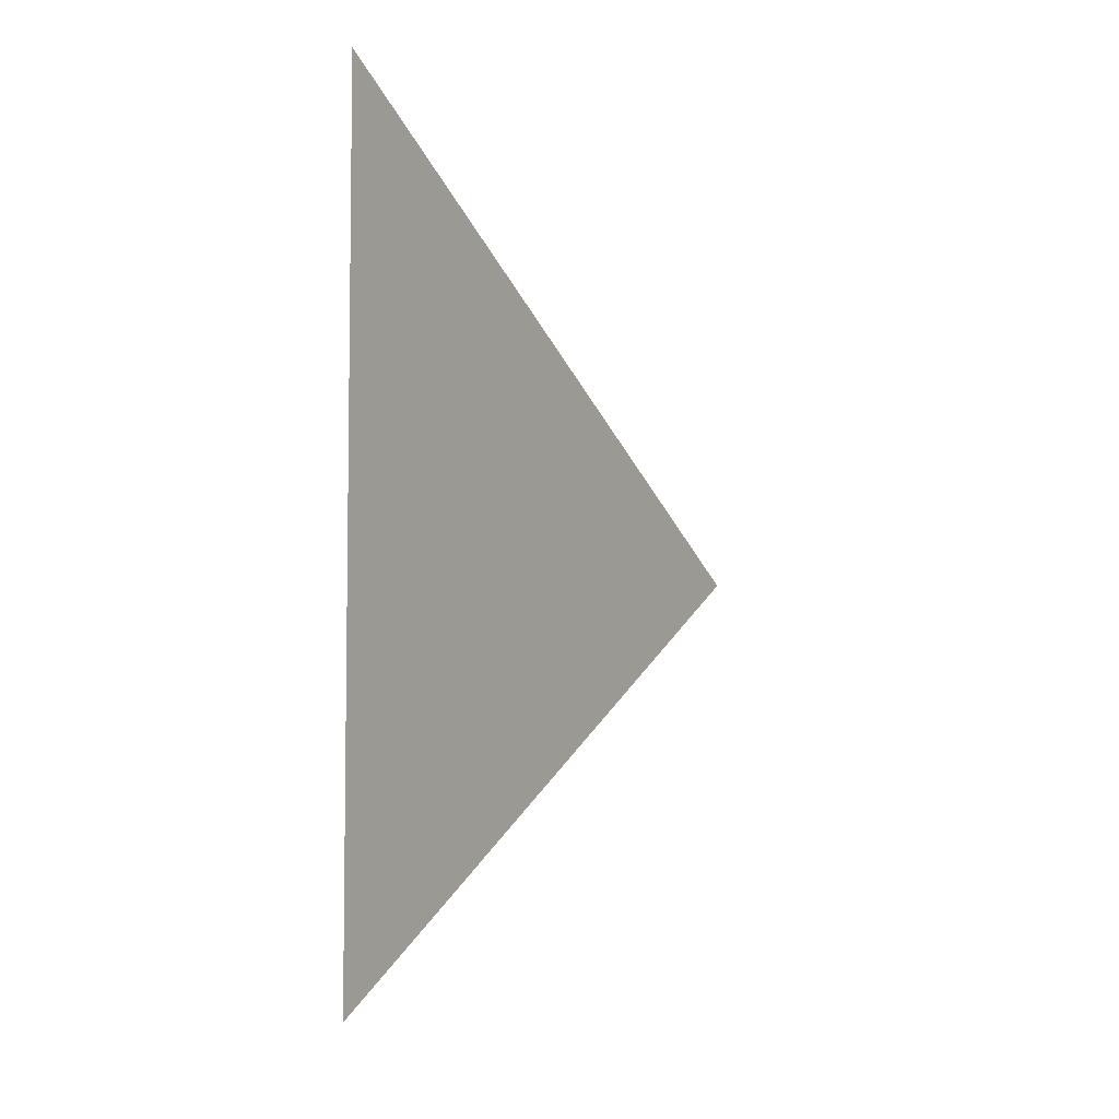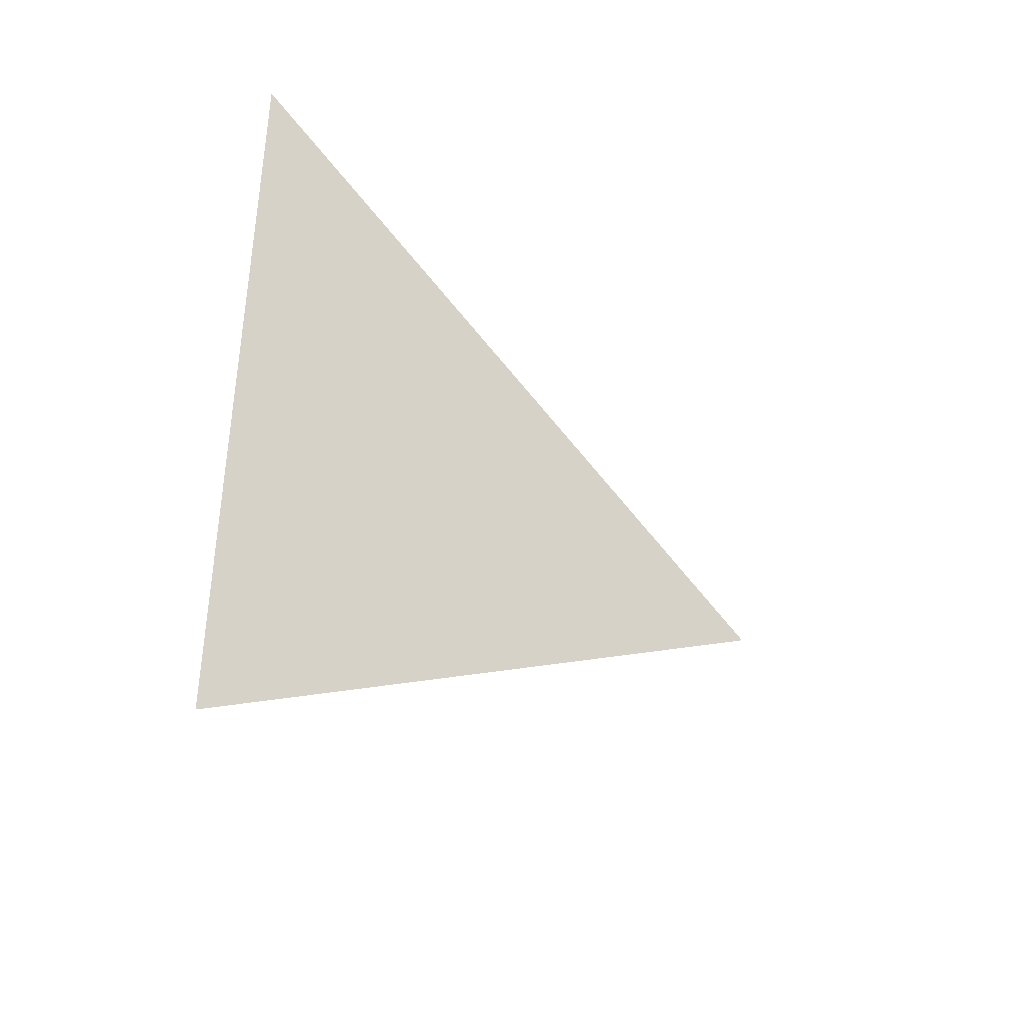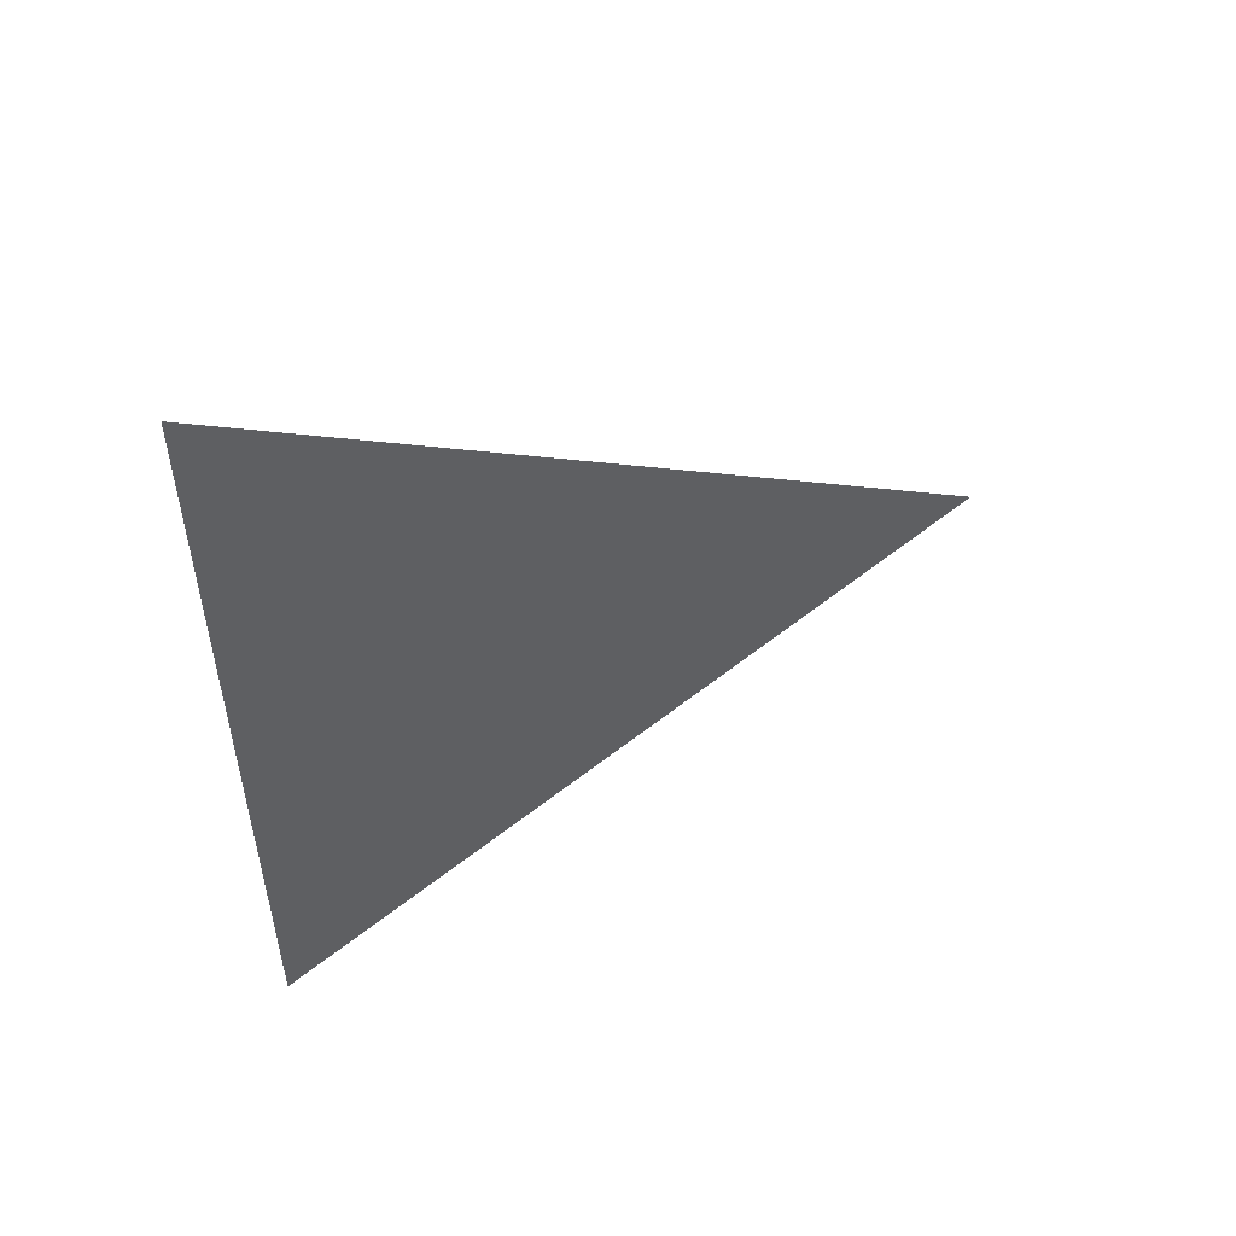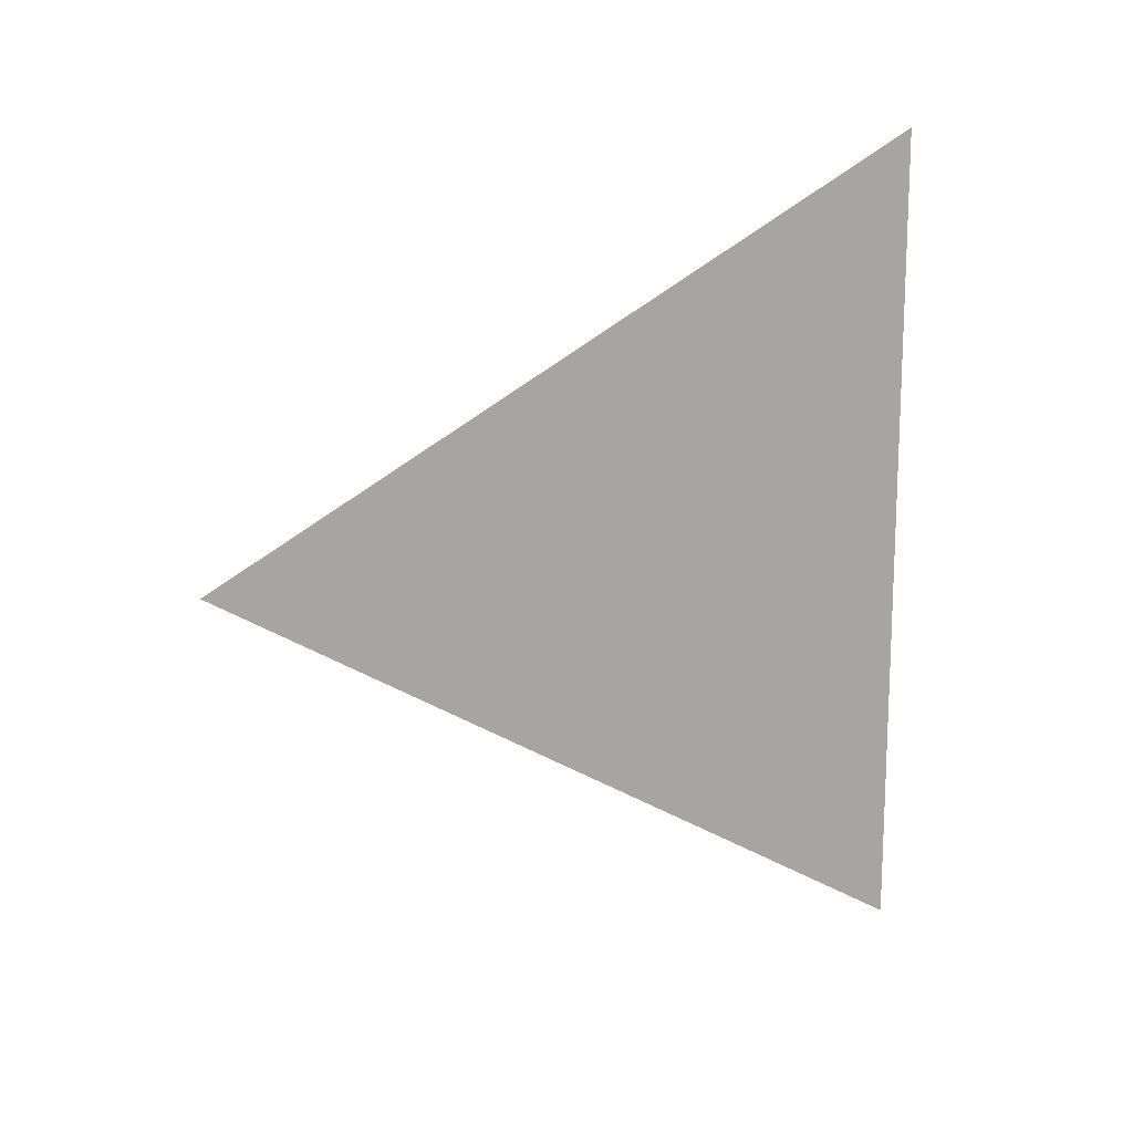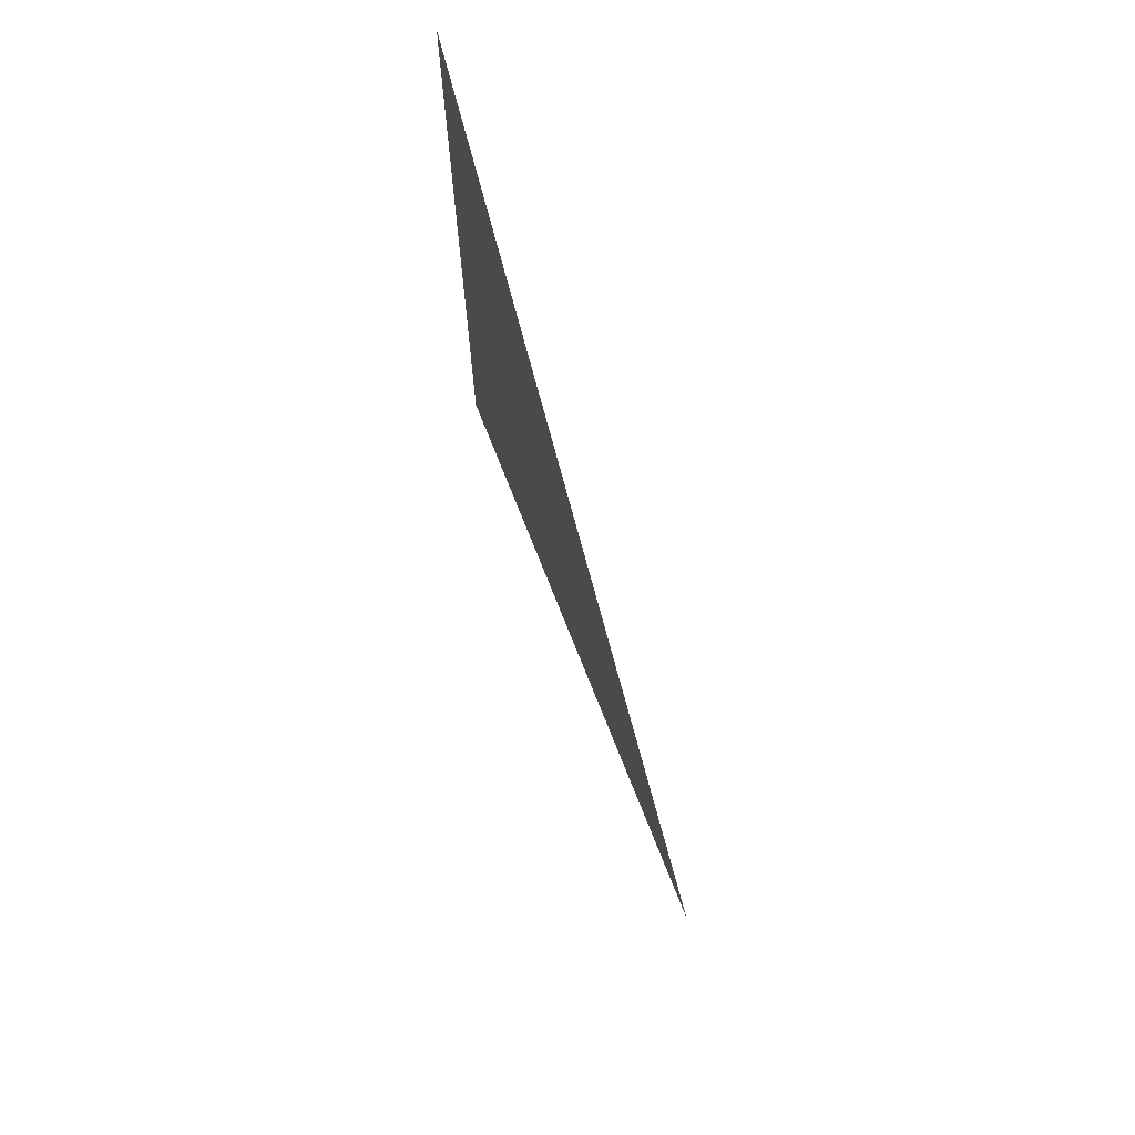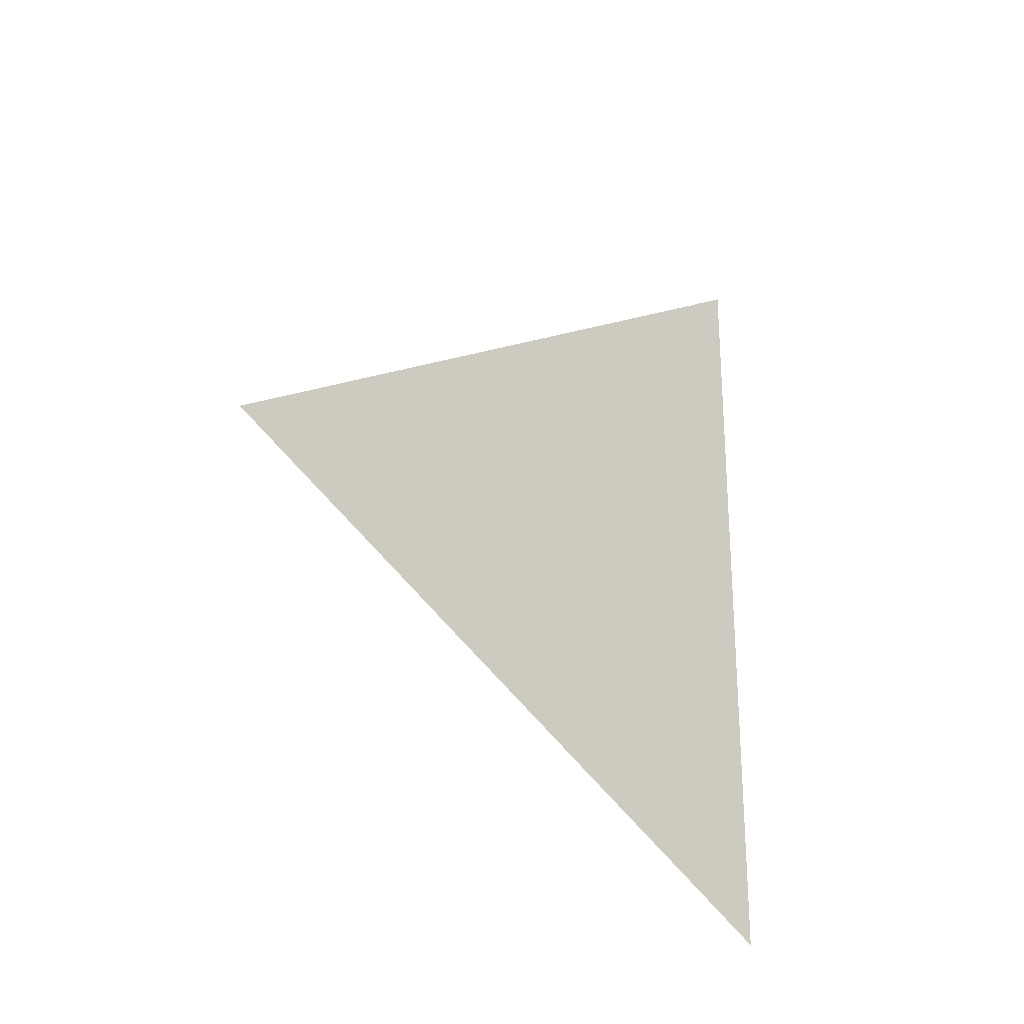
<metadata>
{"format":"obj","ext":"obj","renderer":"f3d","projection":"perspective","resolution":1024,"background":"white","views":[{"elev":-5.5,"azim":29.9,"up":"+Z"},{"elev":-39.6,"azim":48.8,"up":"+Z"},{"elev":52.1,"azim":66.5,"up":"+Z"},{"elev":14.7,"azim":-109.3,"up":"+Z"},{"elev":71.9,"azim":162.1,"up":"+Z"},{"elev":-25.0,"azim":-132.7,"up":"+Z"}]}
</metadata>
<code>
v 0.01835 3.888 1.903
v 0.01835 3.813 1.946
v 0.01835 3.813 1.86
g group_64049824_140627913390944
f 1 2 3

</code>
